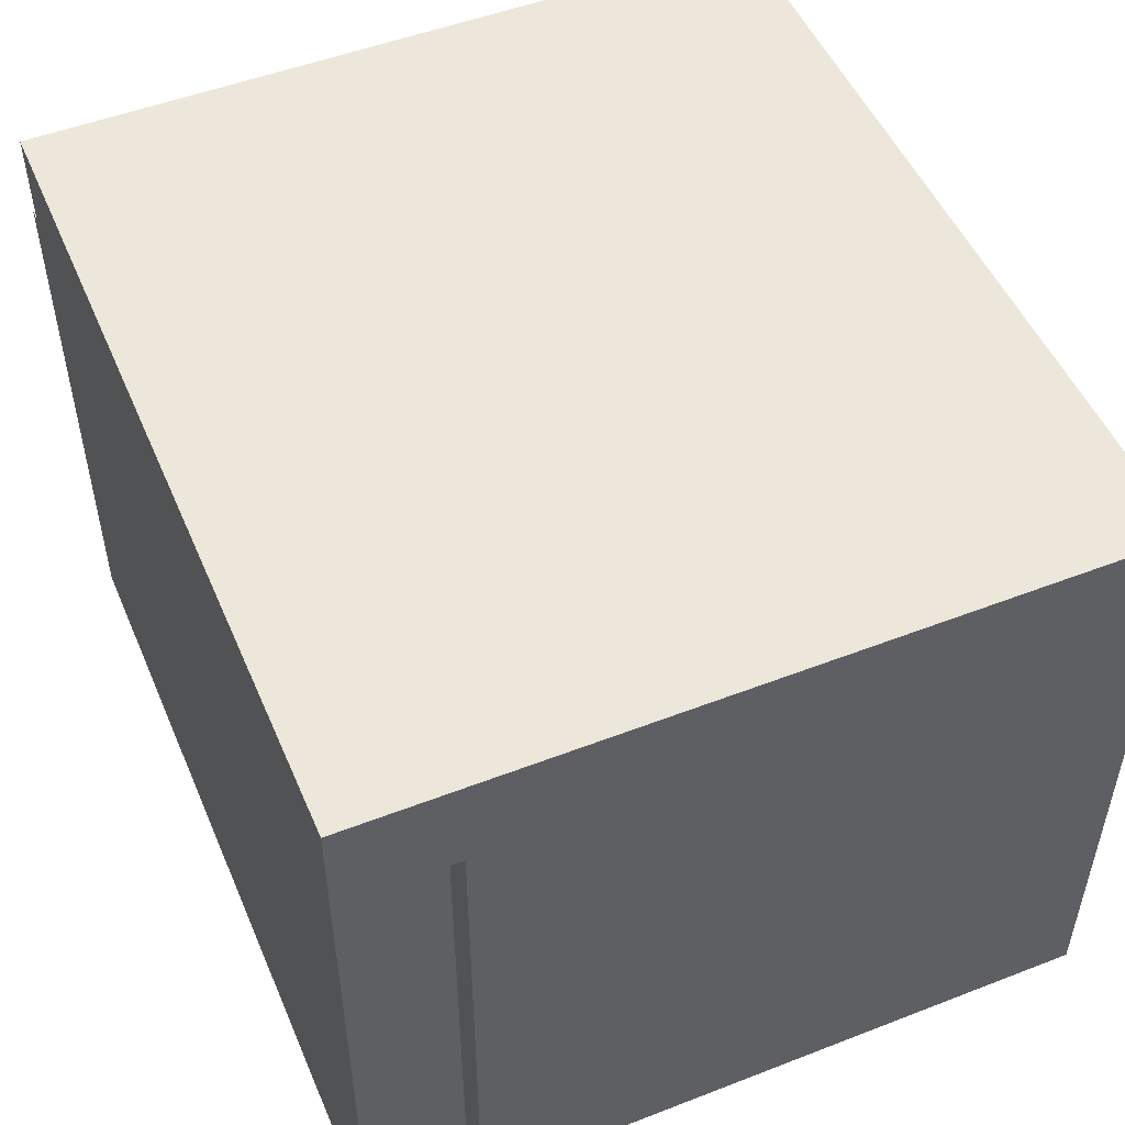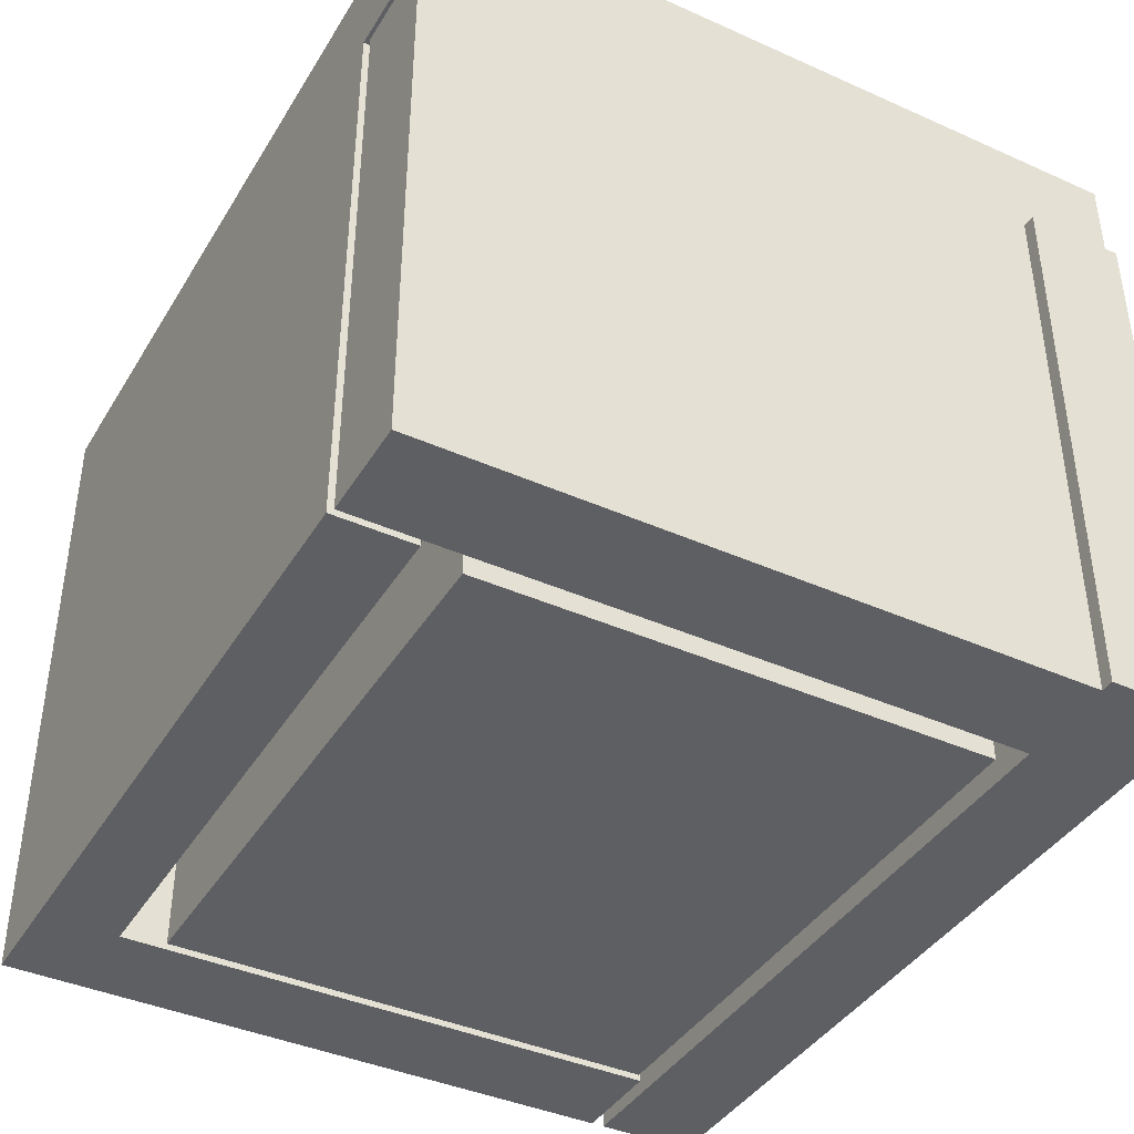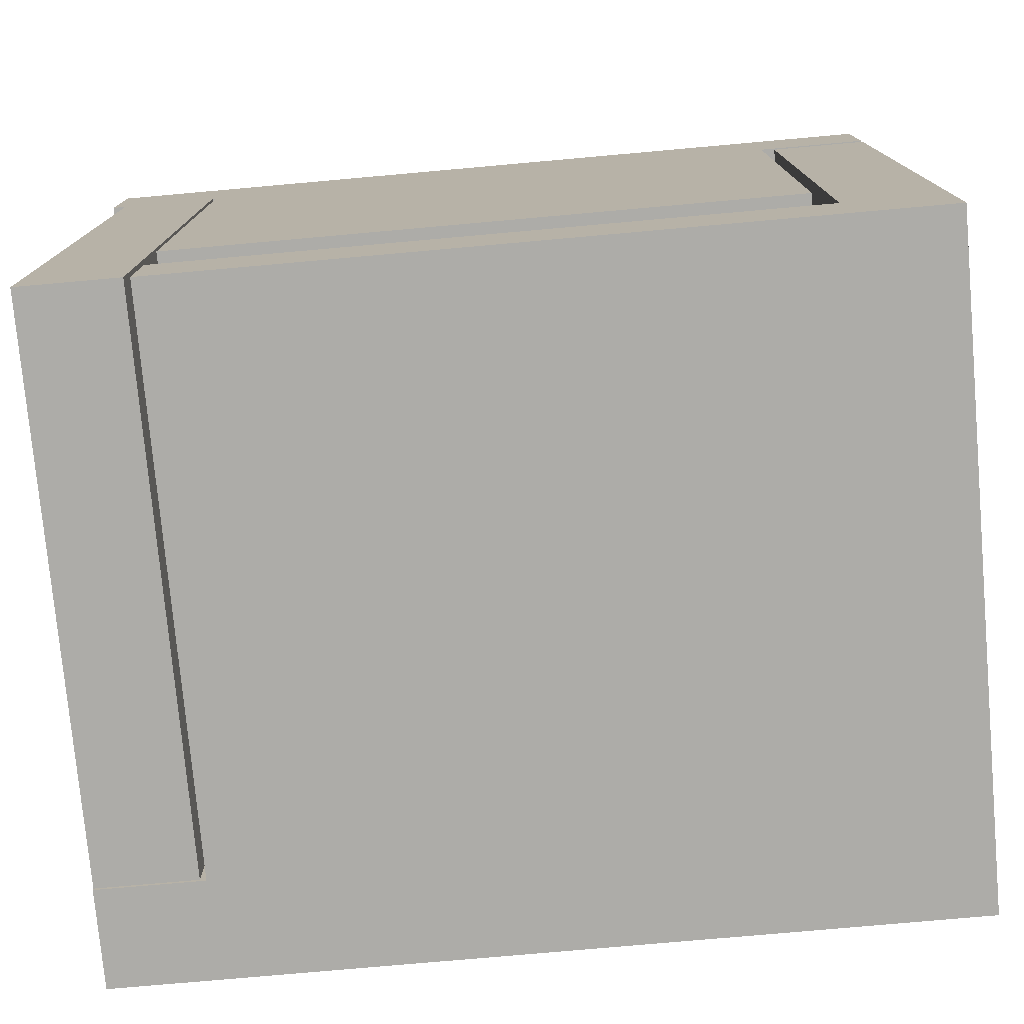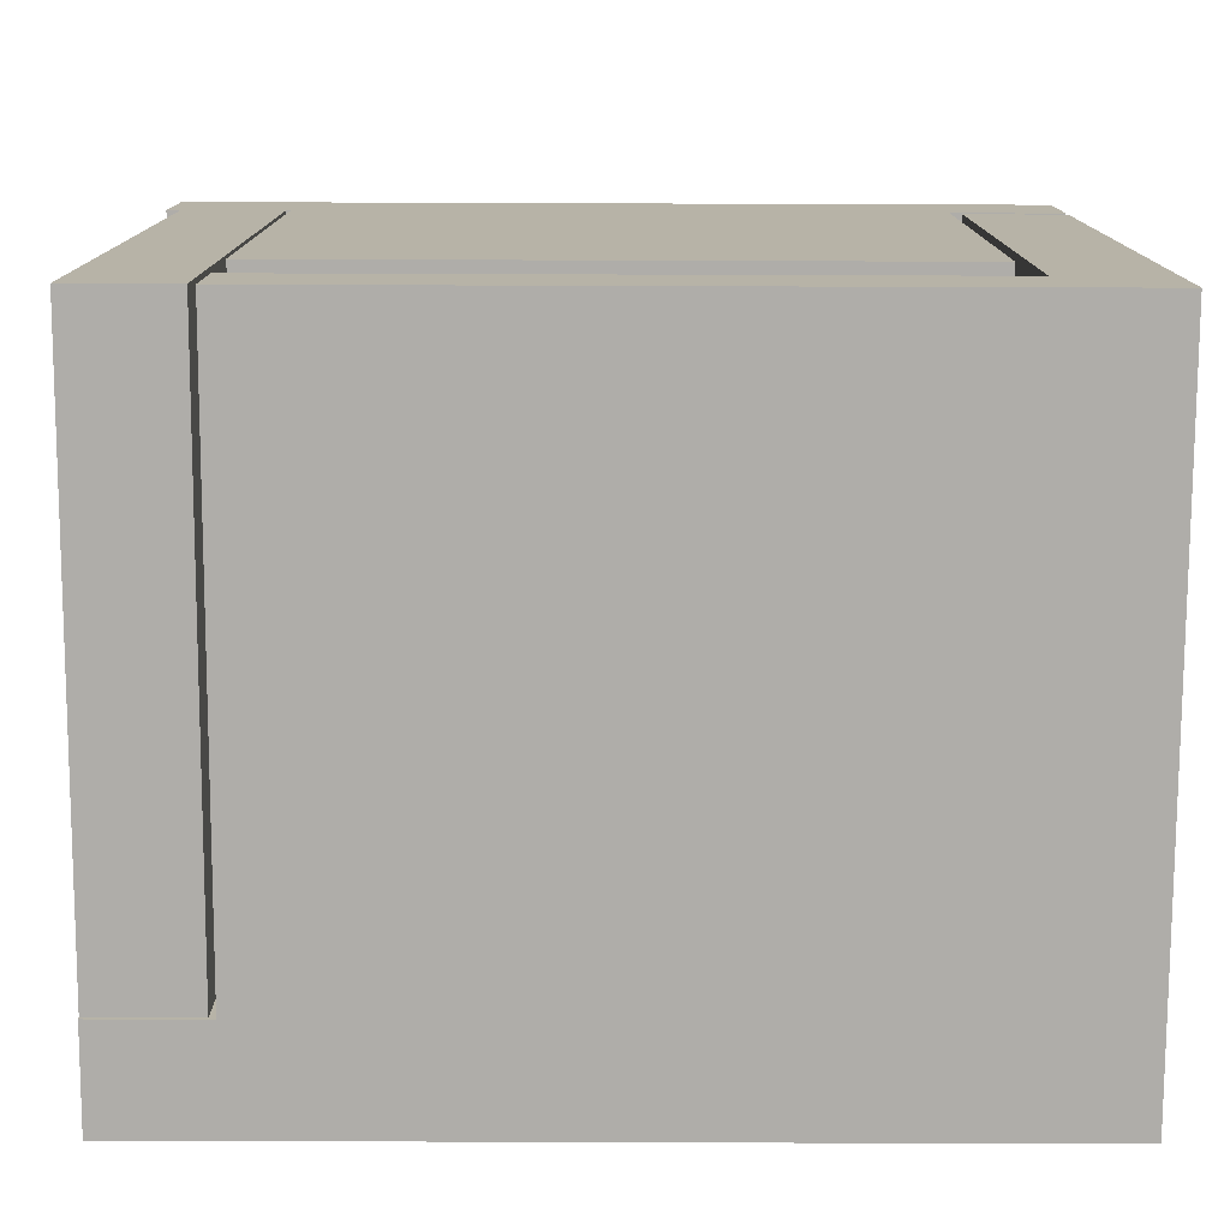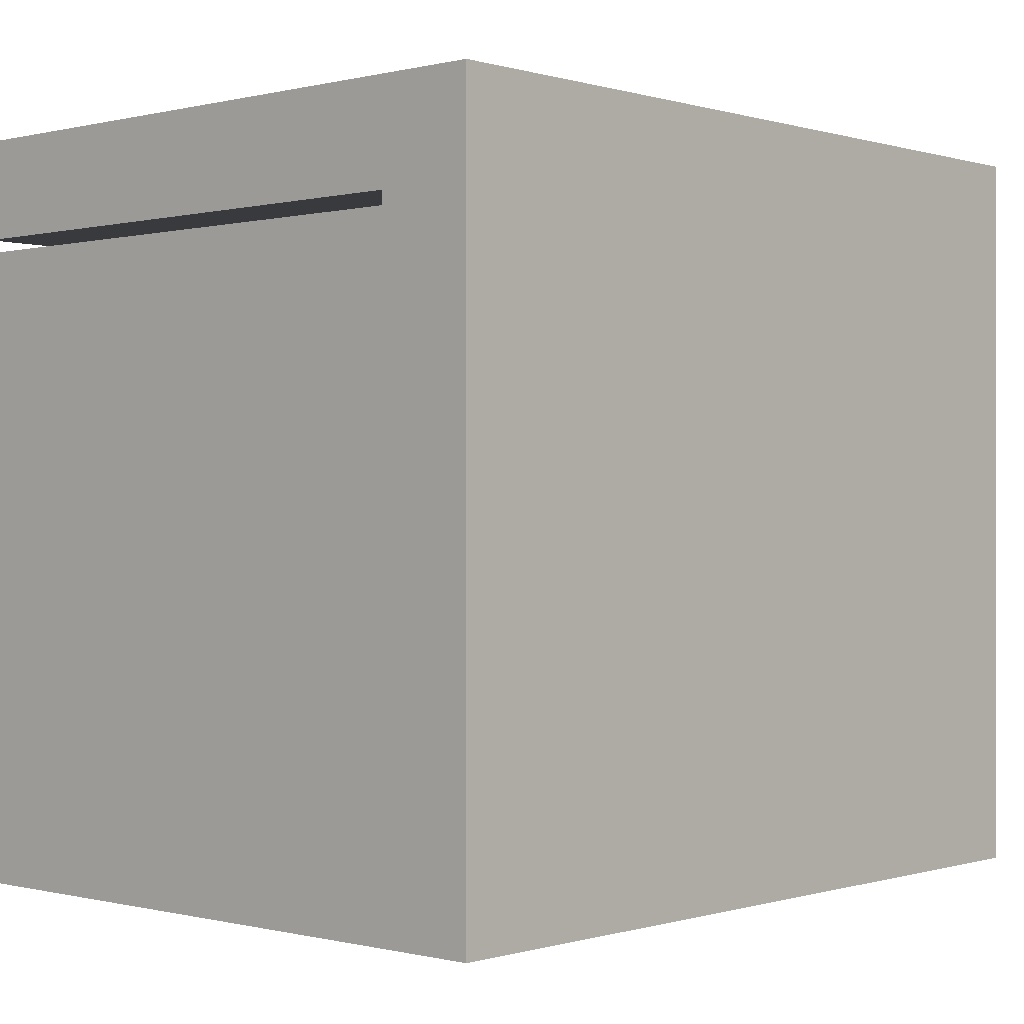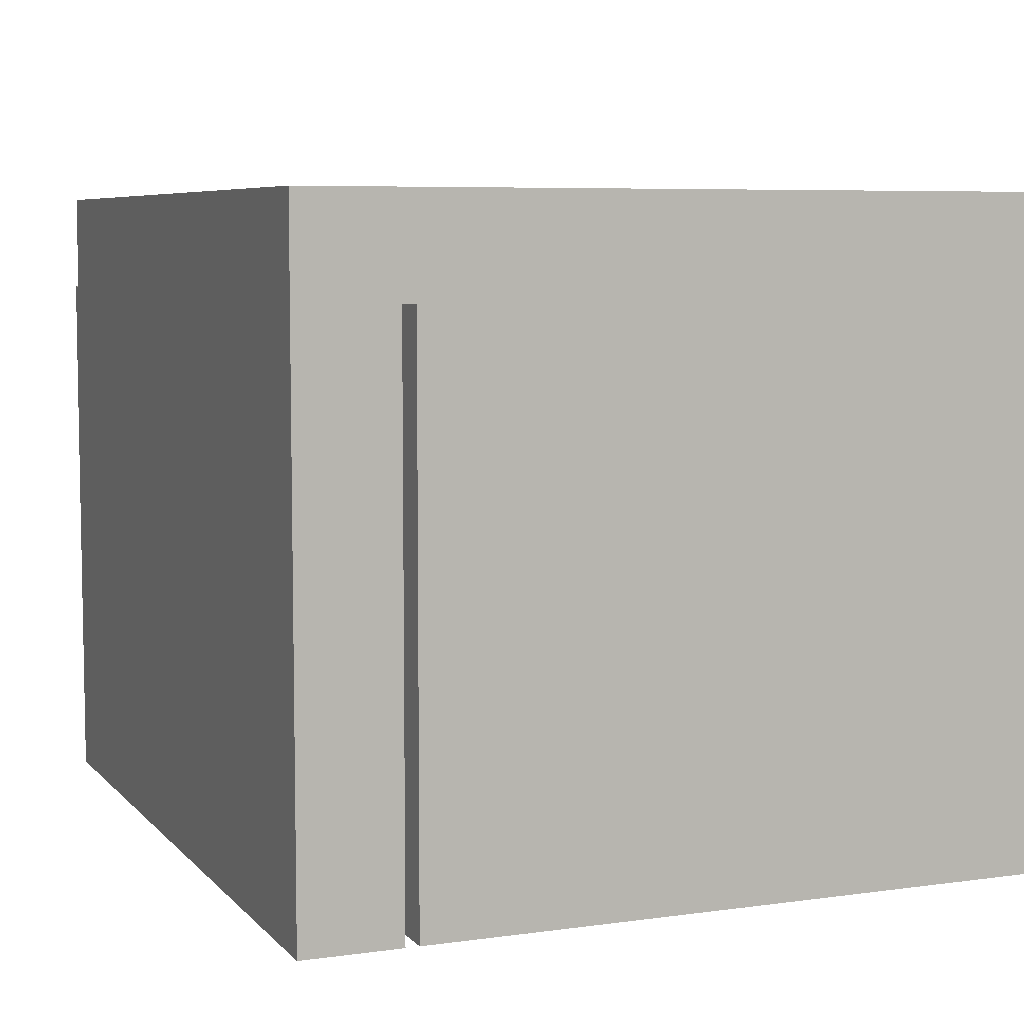
<metadata>
{"format":"obj","ext":"obj","renderer":"f3d","projection":"perspective","resolution":1024,"background":"white","views":[{"elev":50.9,"azim":-112.9,"up":"+Z"},{"elev":-40.5,"azim":61.3,"up":"+Z"},{"elev":-76.6,"azim":-174.9,"up":"+Y"},{"elev":-77.4,"azim":179.8,"up":"+Y"},{"elev":-0.1,"azim":-47.7,"up":"+Y"},{"elev":6.6,"azim":-112.3,"up":"+Z"}]}
</metadata>
<code>
o obj_0
v -42 		28.46 		100
v -42 		28.46 		85
v -42 		29 		85
v -42 		126.5 		85
v -42 		29 		0
v -42 		126.5 		0
v -58 		28.46 		85
v -150 		122.5 		-1
v -150 		46.46 		-1
v -150 		46.46 		13
v -150 		122.5 		13
v -58 		28.46 		0
v -59 		46.46 		13
v -59 		46.46 		-1
v -59 		122.5 		-1
v -59 		122.5 		13
v -58 		40.46 		85
v -58 		40.46 		0
v -153 		40.46 		0
v -153 		40.46 		85
v -57 		40.46 		85
v -57 		126.5 		85
v -168 		28.46 		100
v -42 		141.5 		100
v -168 		141.5 		100
v -153 		126.5 		85
v -153 		124.5 		85
v -168 		124.5 		85
v -168 		126.5 		85
v -42 		141.5 		85
v -40 		126.5 		85
v -40 		141.5 		85
v -168 		28.46 		0
v -168 		124.5 		0
v -153 		124.5 		0
v -40 		141.5 		0
v -57 		29 		85
v -40 		126.5 		0
v -57 		126.5 		0
v -168 		126.5 		0
v -168 		141.5 		0
v -57 		29 		0
g group_0_14860437
f 1 2 3
f 4 1 3
f 3 5 6
f 3 6 4
f 8 9 10
f 8 10 11
f 12 7 33
f 13 10 9
f 13 9 14
f 15 8 11
f 15 11 16
f 14 15 16
f 14 16 13
f 15 14 9
f 15 9 8
f 19 20 17
f 11 10 13
f 11 13 16
f 18 19 17
f 21 17 22
f 1 23 7
f 20 27 17
f 22 17 27
f 26 22 27
f 26 27 28
f 26 28 29
f 30 4 31
f 30 31 32
f 35 19 34
f 33 34 19
f 7 37 2
f 3 2 37
f 23 33 7
f 27 35 34
f 27 34 28
f 38 31 4
f 38 4 6
f 36 38 6
f 36 6 39
f 40 41 39
f 36 39 41
f 41 40 29
f 39 6 42
f 5 42 6
f 31 38 36
f 31 36 32
f 22 26 39
f 40 39 26
f 37 42 5
f 37 5 3
f 17 21 37
f 17 37 7
f 26 29 40
f 35 27 20
f 35 20 19
f 23 25 28
f 29 28 25
f 33 19 12
f 18 12 19
f 25 24 30
f 25 30 41
f 28 34 33
f 28 33 23
f 23 1 24
f 23 24 25
f 41 30 36
f 32 36 30
f 7 12 18
f 7 18 17
f 24 1 4
f 24 4 30
f 39 42 21
f 39 21 22
f 41 29 25
f 42 37 21
f 2 1 7

</code>
